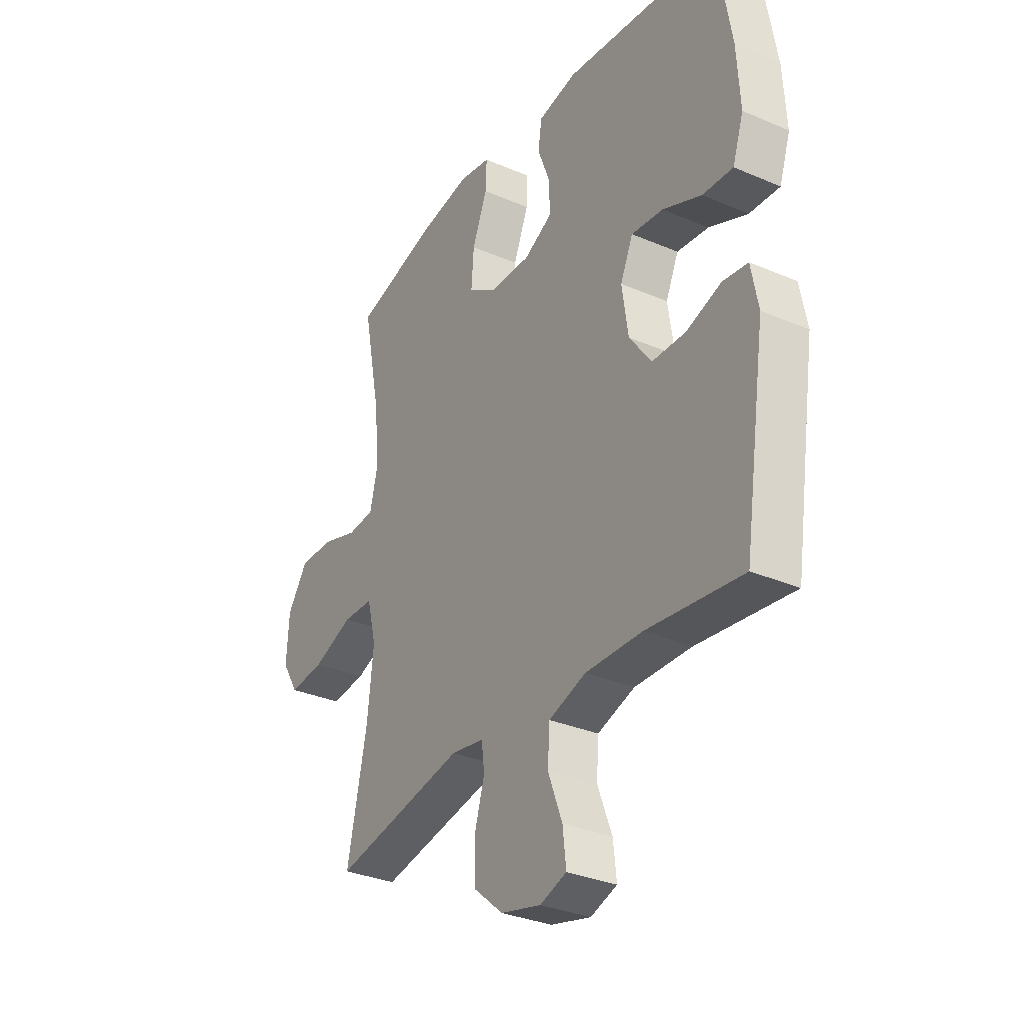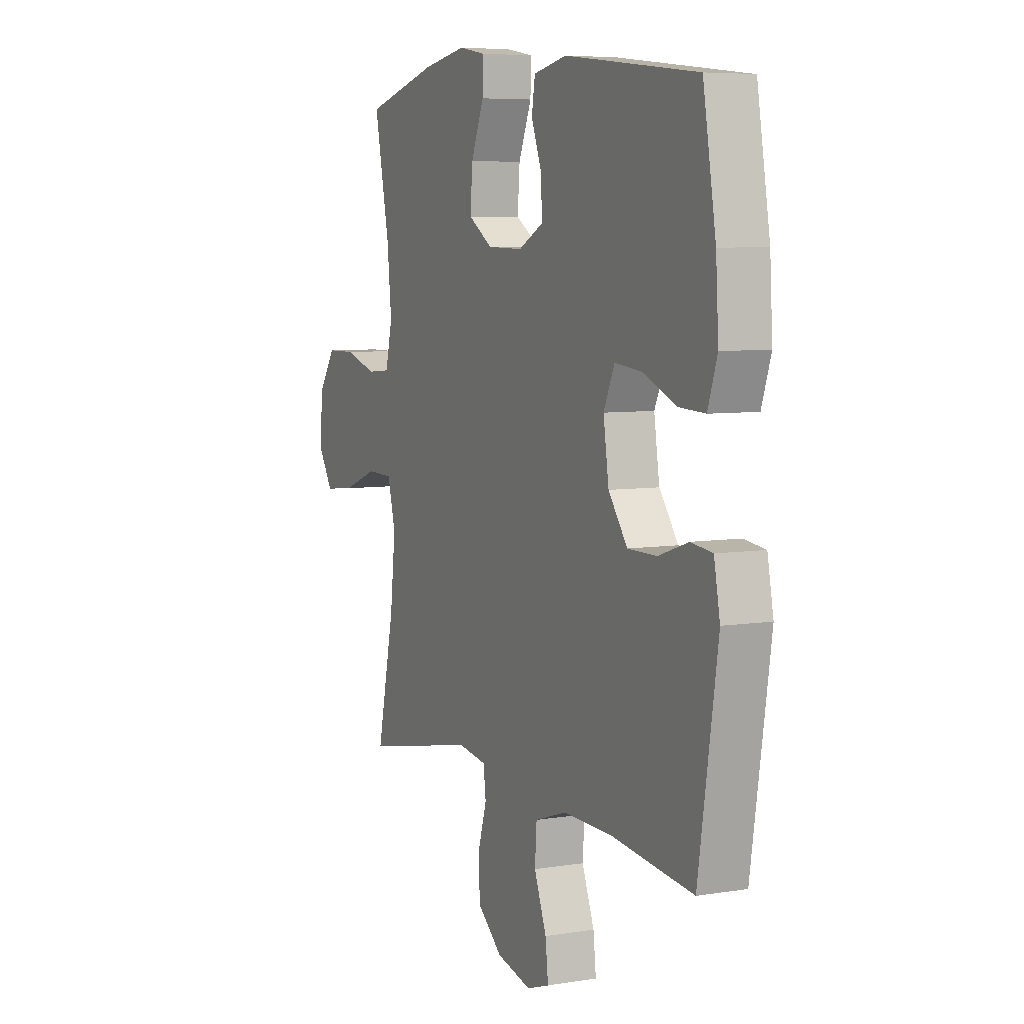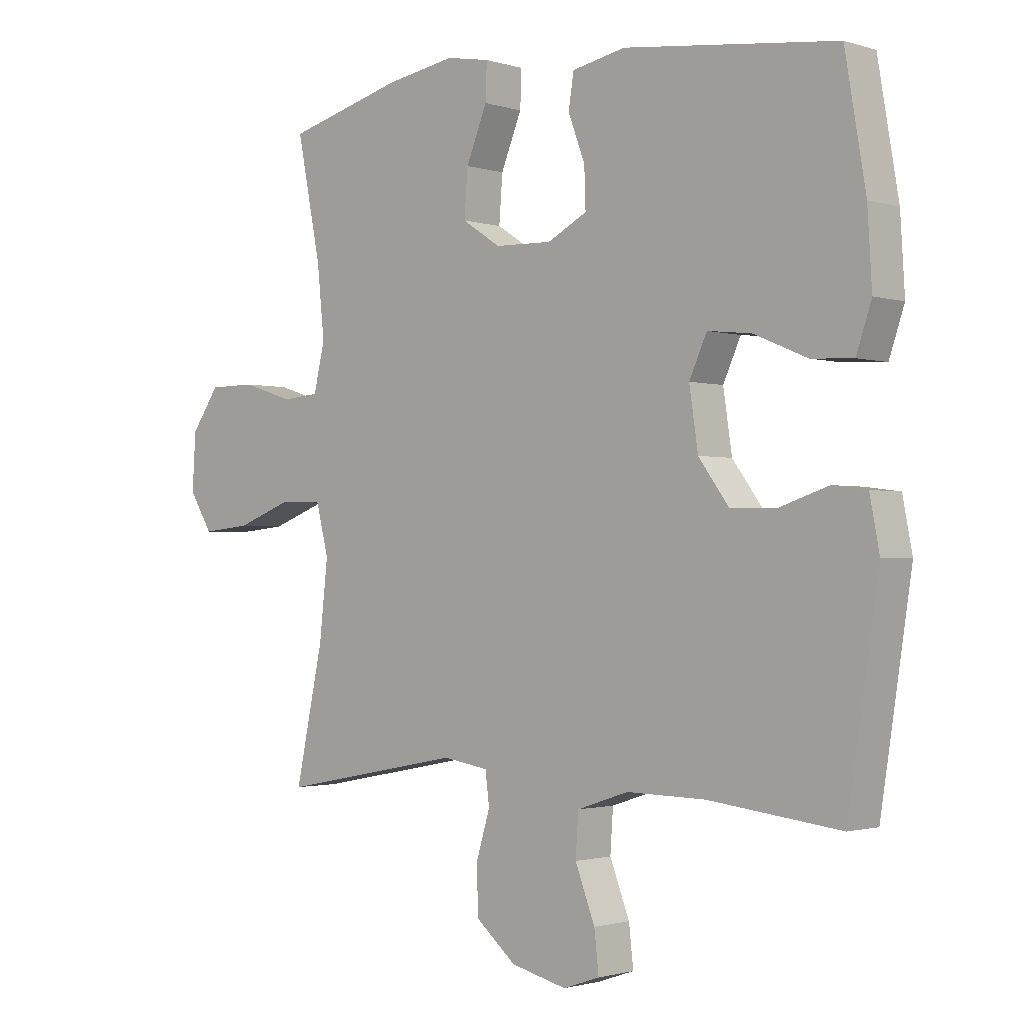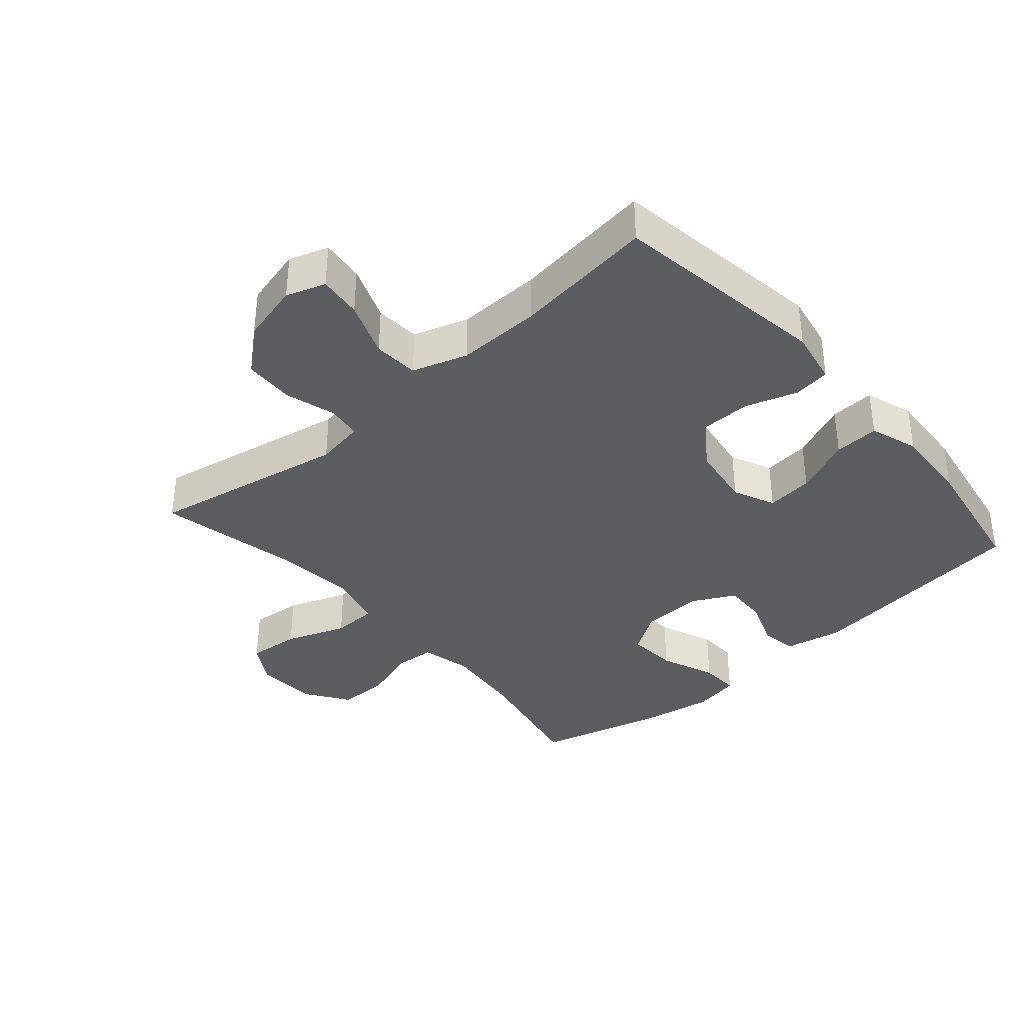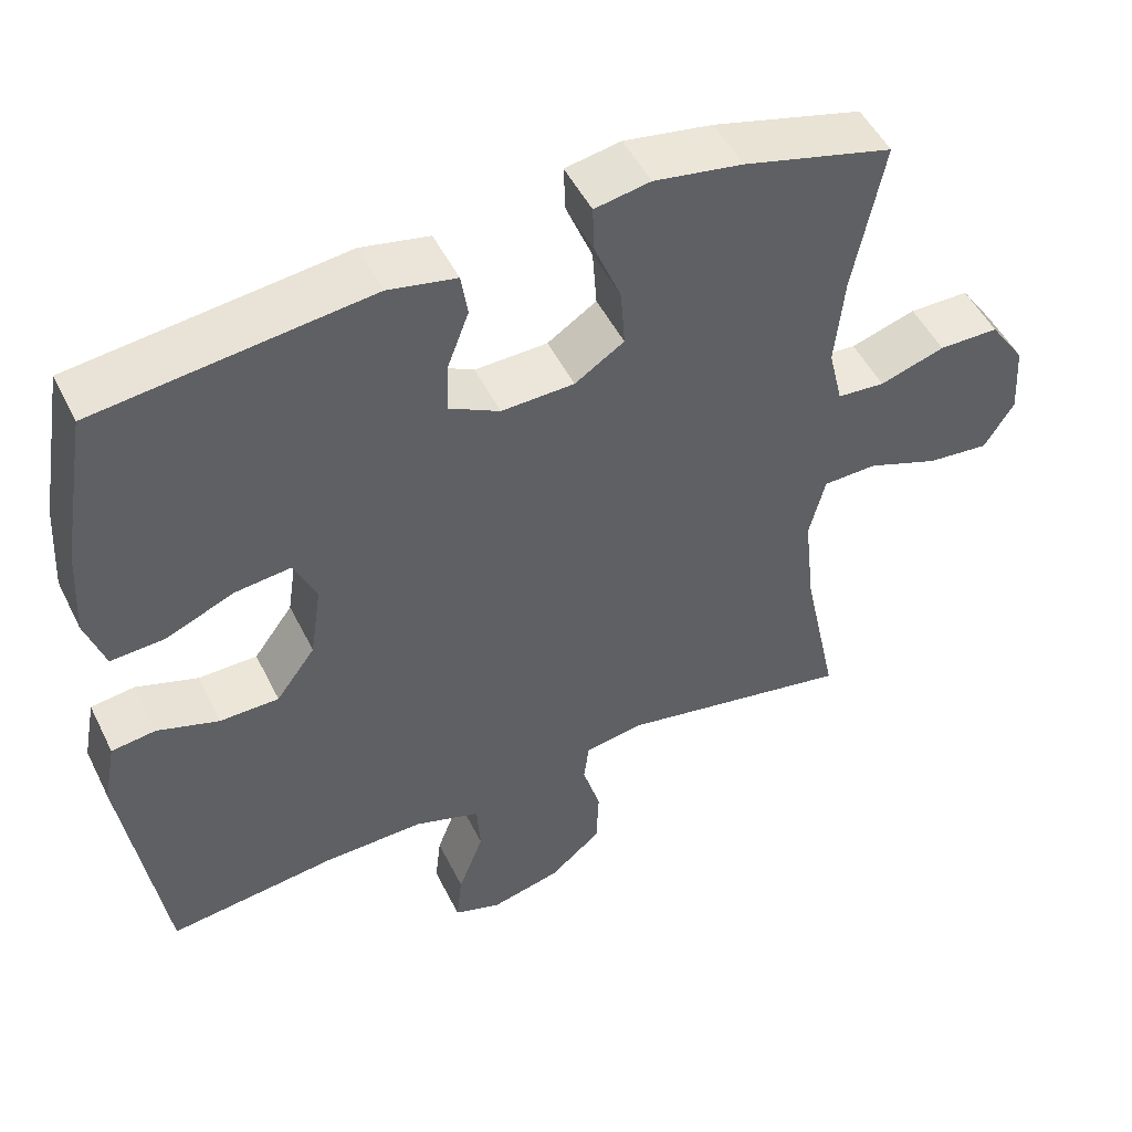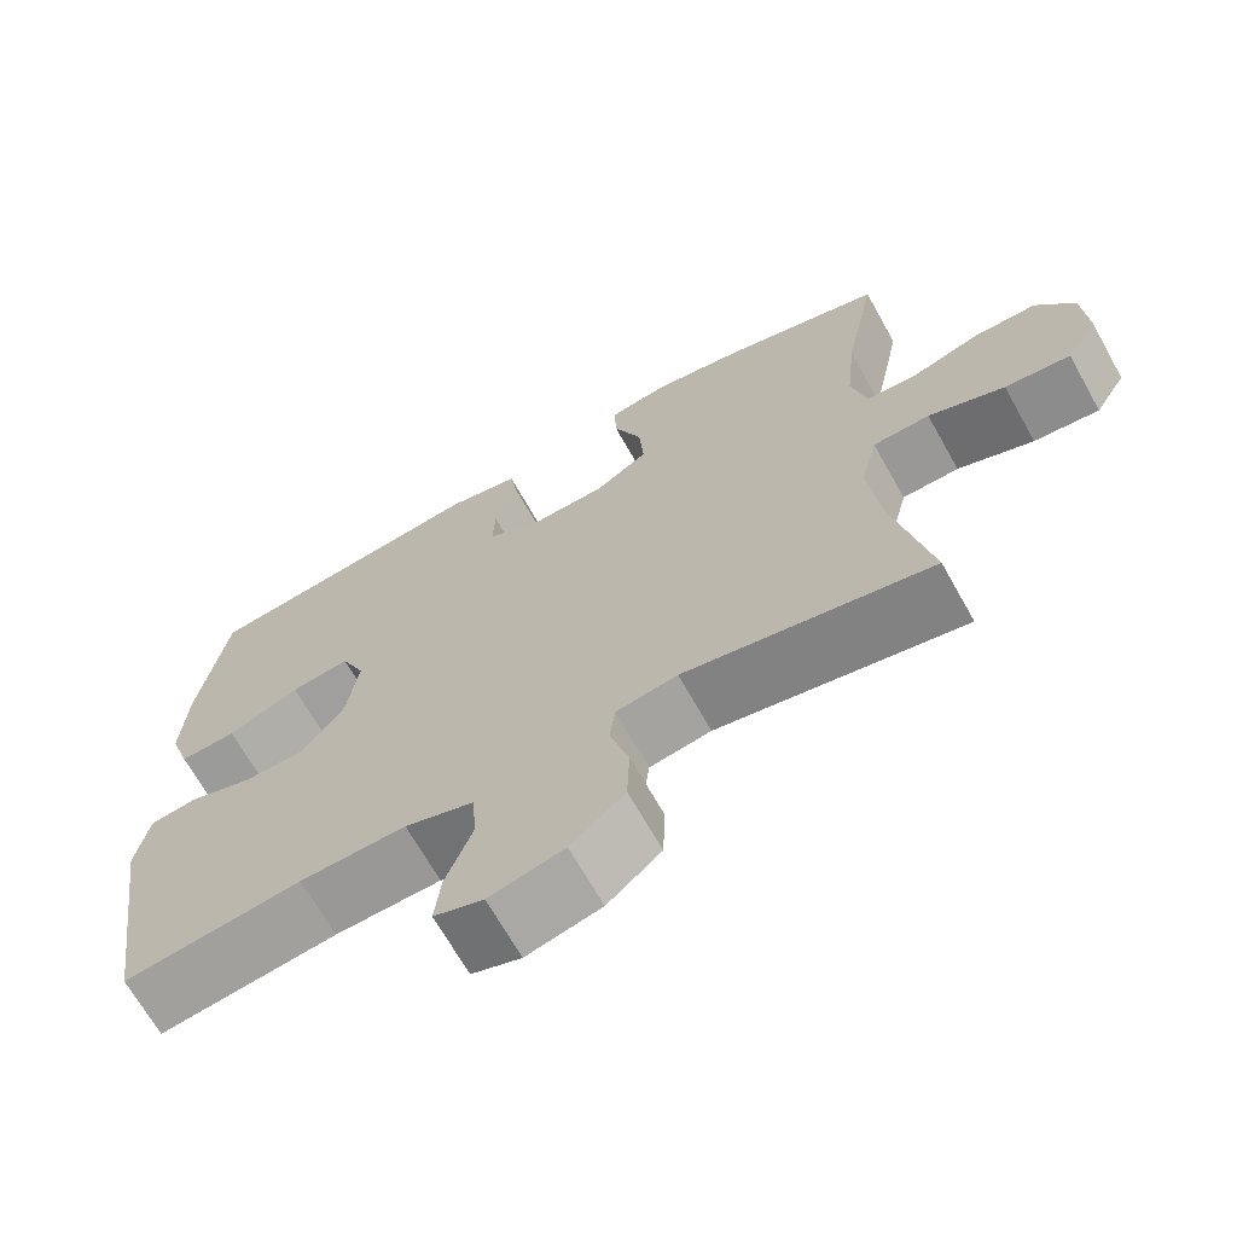
<metadata>
{"format":"obj","ext":"obj","renderer":"f3d","projection":"perspective","resolution":1024,"background":"white","views":[{"elev":-32.0,"azim":-121.1,"up":"+Z"},{"elev":6.4,"azim":-115.8,"up":"+Z"},{"elev":-1.5,"azim":-138.2,"up":"+Z"},{"elev":-37.1,"azim":-138.9,"up":"+Y"},{"elev":49.9,"azim":-25.7,"up":"+Z"},{"elev":-67.9,"azim":29.3,"up":"+Z"}]}
</metadata>
<code>
o path298_path298.001
v 0.2804 0.0375 0.5724
v 0.1633 0.0375 0.5926
v 0.08979 0.0375 0.5794
v 0.09224 0.0375 0.5177
v 0.1274 0.0375 0.4309
v 0.1333 0.0375 0.3525
v 0.06805 0.0375 0.3099
v -0.02823 0.0375 0.3071
v -0.09514 0.0375 0.3424
v -0.09291 0.0375 0.4097
v -0.06449 0.0375 0.4856
v -0.07352 0.0375 0.5427
v -0.1637 0.0375 0.5612
v -0.5236 0.0375 0.5191
v -0.5583 0.0375 0.3124
v -0.5657 0.0375 0.1902
v -0.5401 0.0375 0.1139
v -0.4693 0.0375 0.1175
v -0.379 0.0375 0.1559
v -0.3049 0.0375 0.164
v -0.2753 0.0375 0.09802
v -0.2899 0.0375 -0.001199
v -0.3416 0.0375 -0.07175
v -0.4199 0.0375 -0.07248
v -0.5014 0.0375 -0.04528
v -0.5596 0.0375 -0.05283
v -0.5759 0.0375 -0.1384
v -0.5236 0.0375 -0.4826
v -0.3013 0.0375 -0.4556
v -0.1682 0.0375 -0.4531
v -0.08124 0.0375 -0.482
v -0.07643 0.0375 -0.5531
v -0.1098 0.0375 -0.6405
v -0.1175 0.0375 -0.7087
v -0.05561 0.0375 -0.73
v 0.03812 0.0375 -0.7068
v 0.1058 0.0375 -0.6491
v 0.1088 0.0375 -0.5695
v 0.08512 0.0375 -0.4901
v 0.09192 0.0375 -0.4355
v 0.1688 0.0375 -0.4229
v 0.4783 0.0375 -0.4826
v 0.4317 0.0375 -0.2628
v 0.4173 0.0375 -0.1319
v 0.4383 0.0375 -0.0476
v 0.5095 0.0375 -0.04583
v 0.6044 0.0375 -0.08162
v 0.6864 0.0375 -0.08981
v 0.7256 0.0375 -0.02614
v 0.7195 0.0375 0.07005
v 0.6726 0.0375 0.1385
v 0.5934 0.0375 0.1391
v 0.5074 0.0375 0.1119
v 0.4445 0.0375 0.1171
v 0.4257 0.0375 0.1963
v 0.438 0.0375 0.3173
v 0.4783 0.0375 0.5191
v 0.2804 -0.0375 0.5724
v 0.1633 -0.0375 0.5926
v 0.08979 -0.0375 0.5794
v 0.09224 -0.0375 0.5177
v 0.1274 -0.0375 0.4309
v 0.1333 -0.0375 0.3525
v 0.06805 -0.0375 0.3099
v -0.02823 -0.0375 0.3071
v -0.09514 -0.0375 0.3424
v -0.09291 -0.0375 0.4097
v -0.06449 -0.0375 0.4856
v -0.07352 -0.0375 0.5427
v -0.1637 -0.0375 0.5612
v -0.5236 -0.0375 0.5191
v -0.5583 -0.0375 0.3124
v -0.5657 -0.0375 0.1902
v -0.5401 -0.0375 0.1139
v -0.4693 -0.0375 0.1175
v -0.379 -0.0375 0.1559
v -0.3049 -0.0375 0.164
v -0.2753 -0.0375 0.09802
v -0.2899 -0.0375 -0.001199
v -0.3416 -0.0375 -0.07175
v -0.4199 -0.0375 -0.07248
v -0.5014 -0.0375 -0.04528
v -0.5596 -0.0375 -0.05283
v -0.5759 -0.0375 -0.1384
v -0.5236 -0.0375 -0.4826
v -0.3013 -0.0375 -0.4556
v -0.1682 -0.0375 -0.4531
v -0.08124 -0.0375 -0.482
v -0.07643 -0.0375 -0.5531
v -0.1098 -0.0375 -0.6405
v -0.1175 -0.0375 -0.7087
v -0.05561 -0.0375 -0.73
v 0.03812 -0.0375 -0.7068
v 0.1058 -0.0375 -0.6491
v 0.1088 -0.0375 -0.5695
v 0.08512 -0.0375 -0.4901
v 0.09192 -0.0375 -0.4355
v 0.1688 -0.0375 -0.4229
v 0.4783 -0.0375 -0.4826
v 0.4317 -0.0375 -0.2628
v 0.4173 -0.0375 -0.1319
v 0.4383 -0.0375 -0.0476
v 0.5095 -0.0375 -0.04583
v 0.6044 -0.0375 -0.08162
v 0.6864 -0.0375 -0.08981
v 0.7256 -0.0375 -0.02614
v 0.7195 -0.0375 0.07005
v 0.6726 -0.0375 0.1385
v 0.5934 -0.0375 0.1391
v 0.5074 -0.0375 0.1119
v 0.4445 -0.0375 0.1171
v 0.4257 -0.0375 0.1963
v 0.438 -0.0375 0.3173
v 0.4783 -0.0375 0.5191
v 0.2804 0.0375 0.5724
v 0.1633 0.0375 0.5926
v 0.08979 0.0375 0.5794
v 0.08979 0.0375 0.5794
v 0.09224 0.0375 0.5177
v -0.07352 0.0375 0.5427
v -0.07352 0.0375 0.5427
v -0.1637 0.0375 0.5612
v -0.06449 0.0375 0.4856
v 0.4783 0.0375 0.5191
v 0.4783 0.0375 0.5191
v -0.5236 0.0375 0.5191
v -0.5236 0.0375 0.5191
v 0.1274 0.0375 0.4309
v -0.09291 0.0375 0.4097
v 0.1333 0.0375 0.3525
v 0.1333 0.0375 0.3525
v 0.438 0.0375 0.3173
v -0.5583 0.0375 0.3124
v -0.09514 0.0375 0.3424
v -0.09514 0.0375 0.3424
v 0.06805 0.0375 0.3099
v -0.02823 0.0375 0.3071
v 0.4257 0.0375 0.1963
v -0.5657 0.0375 0.1902
v 0.4445 0.0375 0.1171
v 0.4445 0.0375 0.1171
v -0.379 0.0375 0.1559
v -0.3049 0.0375 0.164
v -0.3049 0.0375 0.164
v -0.5401 0.0375 0.1139
v -0.5401 0.0375 0.1139
v -0.2753 0.0375 0.09802
v -0.4693 0.0375 0.1175
v 0.6726 0.0375 0.1385
v 0.5934 0.0375 0.1391
v 0.5074 0.0375 0.1119
v 0.7195 0.0375 0.07005
v -0.2899 0.0375 -0.001199
v 0.7256 0.0375 -0.02614
v -0.3416 0.0375 -0.07175
v 0.6864 0.0375 -0.08981
v 0.6864 0.0375 -0.08981
v 0.4383 0.0375 -0.0476
v 0.4383 0.0375 -0.0476
v 0.5095 0.0375 -0.04583
v -0.4199 0.0375 -0.07248
v -0.5014 0.0375 -0.04528
v -0.5596 0.0375 -0.05283
v -0.5596 0.0375 -0.05283
v 0.6044 0.0375 -0.08162
v 0.4173 0.0375 -0.1319
v -0.5759 0.0375 -0.1384
v 0.4317 0.0375 -0.2628
v 0.4783 0.0375 -0.4826
v 0.4783 0.0375 -0.4826
v 0.09192 0.0375 -0.4355
v 0.09192 0.0375 -0.4355
v 0.1688 0.0375 -0.4229
v 0.08512 0.0375 -0.4901
v -0.1682 0.0375 -0.4531
v -0.08124 0.0375 -0.482
v -0.08124 0.0375 -0.482
v -0.3013 0.0375 -0.4556
v -0.5236 0.0375 -0.4826
v -0.5236 0.0375 -0.4826
v -0.07643 0.0375 -0.5531
v 0.1088 0.0375 -0.5695
v -0.1098 0.0375 -0.6405
v 0.1058 0.0375 -0.6491
v -0.1175 0.0375 -0.7087
v -0.1175 0.0375 -0.7087
v 0.03812 0.0375 -0.7068
v -0.05561 0.0375 -0.73
v 0.2804 -0.0375 0.5724
v 0.1633 -0.0375 0.5926
v 0.08979 -0.0375 0.5794
v 0.08979 -0.0375 0.5794
v 0.09224 -0.0375 0.5177
v -0.07352 -0.0375 0.5427
v -0.07352 -0.0375 0.5427
v -0.1637 -0.0375 0.5612
v -0.06449 -0.0375 0.4856
v 0.4783 -0.0375 0.5191
v 0.4783 -0.0375 0.5191
v -0.5236 -0.0375 0.5191
v -0.5236 -0.0375 0.5191
v 0.1274 -0.0375 0.4309
v -0.09291 -0.0375 0.4097
v 0.1333 -0.0375 0.3525
v 0.1333 -0.0375 0.3525
v 0.438 -0.0375 0.3173
v -0.5583 -0.0375 0.3124
v -0.09514 -0.0375 0.3424
v -0.09514 -0.0375 0.3424
v 0.06805 -0.0375 0.3099
v -0.02823 -0.0375 0.3071
v 0.4257 -0.0375 0.1963
v -0.5657 -0.0375 0.1902
v 0.4445 -0.0375 0.1171
v 0.4445 -0.0375 0.1171
v -0.379 -0.0375 0.1559
v -0.3049 -0.0375 0.164
v -0.3049 -0.0375 0.164
v -0.5401 -0.0375 0.1139
v -0.5401 -0.0375 0.1139
v -0.2753 -0.0375 0.09802
v -0.4693 -0.0375 0.1175
v 0.6726 -0.0375 0.1385
v 0.5934 -0.0375 0.1391
v 0.5074 -0.0375 0.1119
v 0.7195 -0.0375 0.07005
v -0.2899 -0.0375 -0.001199
v 0.7256 -0.0375 -0.02614
v -0.3416 -0.0375 -0.07175
v 0.6864 -0.0375 -0.08981
v 0.6864 -0.0375 -0.08981
v 0.4383 -0.0375 -0.0476
v 0.4383 -0.0375 -0.0476
v 0.5095 -0.0375 -0.04583
v -0.4199 -0.0375 -0.07248
v -0.5014 -0.0375 -0.04528
v -0.5596 -0.0375 -0.05283
v -0.5596 -0.0375 -0.05283
v 0.6044 -0.0375 -0.08162
v 0.4173 -0.0375 -0.1319
v -0.5759 -0.0375 -0.1384
v 0.4317 -0.0375 -0.2628
v 0.4783 -0.0375 -0.4826
v 0.4783 -0.0375 -0.4826
v 0.09192 -0.0375 -0.4355
v 0.09192 -0.0375 -0.4355
v 0.1688 -0.0375 -0.4229
v 0.08512 -0.0375 -0.4901
v -0.1682 -0.0375 -0.4531
v -0.08124 -0.0375 -0.482
v -0.08124 -0.0375 -0.482
v -0.3013 -0.0375 -0.4556
v -0.5236 -0.0375 -0.4826
v -0.5236 -0.0375 -0.4826
v -0.07643 -0.0375 -0.5531
v 0.1088 -0.0375 -0.5695
v -0.1098 -0.0375 -0.6405
v 0.1058 -0.0375 -0.6491
v -0.1175 -0.0375 -0.7087
v -0.1175 -0.0375 -0.7087
v 0.03812 -0.0375 -0.7068
v -0.05561 -0.0375 -0.73
f 240 210 227
f 206 204 212
f 245 240 227
f 203 197 196
f 212 210 214
f 252 241 253
f 189 206 198
f 222 213 219
f 247 240 245
f 229 235 252
f 216 207 213
f 217 207 216
f 262 261 257
f 239 224 234
f 202 190 193
f 189 202 206
f 245 250 248
f 240 232 210
f 196 197 194
f 200 217 196
f 196 217 203
f 256 255 258
f 190 202 189
f 225 214 232
f 259 262 257
f 255 248 250
f 248 255 256
f 258 255 261
f 208 221 211
f 202 204 206
f 214 210 232
f 212 204 210
f 216 213 222
f 228 226 239
f 249 227 229
f 230 228 239
f 224 225 234
f 226 224 239
f 207 217 200
f 224 226 223
f 241 236 237
f 249 245 227
f 221 208 217
f 227 211 221
f 234 225 232
f 240 247 242
f 249 229 252
f 210 211 227
f 242 247 243
f 250 245 249
f 217 208 203
f 241 235 236
f 193 190 191
f 257 261 255
f 252 235 241
f 1 2 59 58
f 2 118 192 59
f 3 4 61 60
f 121 13 70 195
f 11 12 69 68
f 125 1 58 199
f 13 127 201 70
f 4 5 62 61
f 10 11 68 67
f 5 131 205 62
f 56 57 114 113
f 14 15 72 71
f 135 10 67 209
f 6 7 64 63
f 8 9 66 65
f 55 56 113 112
f 15 16 73 72
f 7 8 65 64
f 141 55 112 215
f 19 144 218 76
f 16 146 220 73
f 20 21 78 77
f 18 19 76 75
f 17 18 75 74
f 51 52 109 108
f 52 53 110 109
f 50 51 108 107
f 53 54 111 110
f 21 22 79 78
f 49 50 107 106
f 22 23 80 79
f 157 49 106 231
f 159 46 103 233
f 24 25 82 81
f 25 164 238 82
f 47 48 105 104
f 46 47 104 103
f 44 45 102 101
f 26 27 84 83
f 23 24 81 80
f 43 44 101 100
f 170 43 100 244
f 172 41 98 246
f 39 40 97 96
f 30 177 251 87
f 29 30 87 86
f 180 29 86 254
f 27 28 85 84
f 41 42 99 98
f 31 32 89 88
f 38 39 96 95
f 32 33 90 89
f 37 38 95 94
f 33 186 260 90
f 36 37 94 93
f 35 36 93 92
f 34 35 92 91
f 166 153 136
f 132 138 130
f 171 153 166
f 129 122 123
f 138 140 136
f 178 179 167
f 115 124 132
f 148 145 139
f 173 171 166
f 155 178 161
f 142 139 133
f 143 142 133
f 188 183 187
f 165 160 150
f 128 119 116
f 115 132 128
f 171 174 176
f 166 136 158
f 122 120 123
f 126 122 143
f 122 129 143
f 182 184 181
f 116 115 128
f 151 158 140
f 185 183 188
f 181 176 174
f 174 182 181
f 184 187 181
f 134 137 147
f 128 132 130
f 140 158 136
f 138 136 130
f 142 148 139
f 154 165 152
f 175 155 153
f 156 165 154
f 150 160 151
f 152 165 150
f 133 126 143
f 150 149 152
f 167 163 162
f 175 153 171
f 147 143 134
f 153 147 137
f 160 158 151
f 166 168 173
f 175 178 155
f 136 153 137
f 168 169 173
f 176 175 171
f 143 129 134
f 167 162 161
f 119 117 116
f 183 181 187
f 178 167 161

</code>
